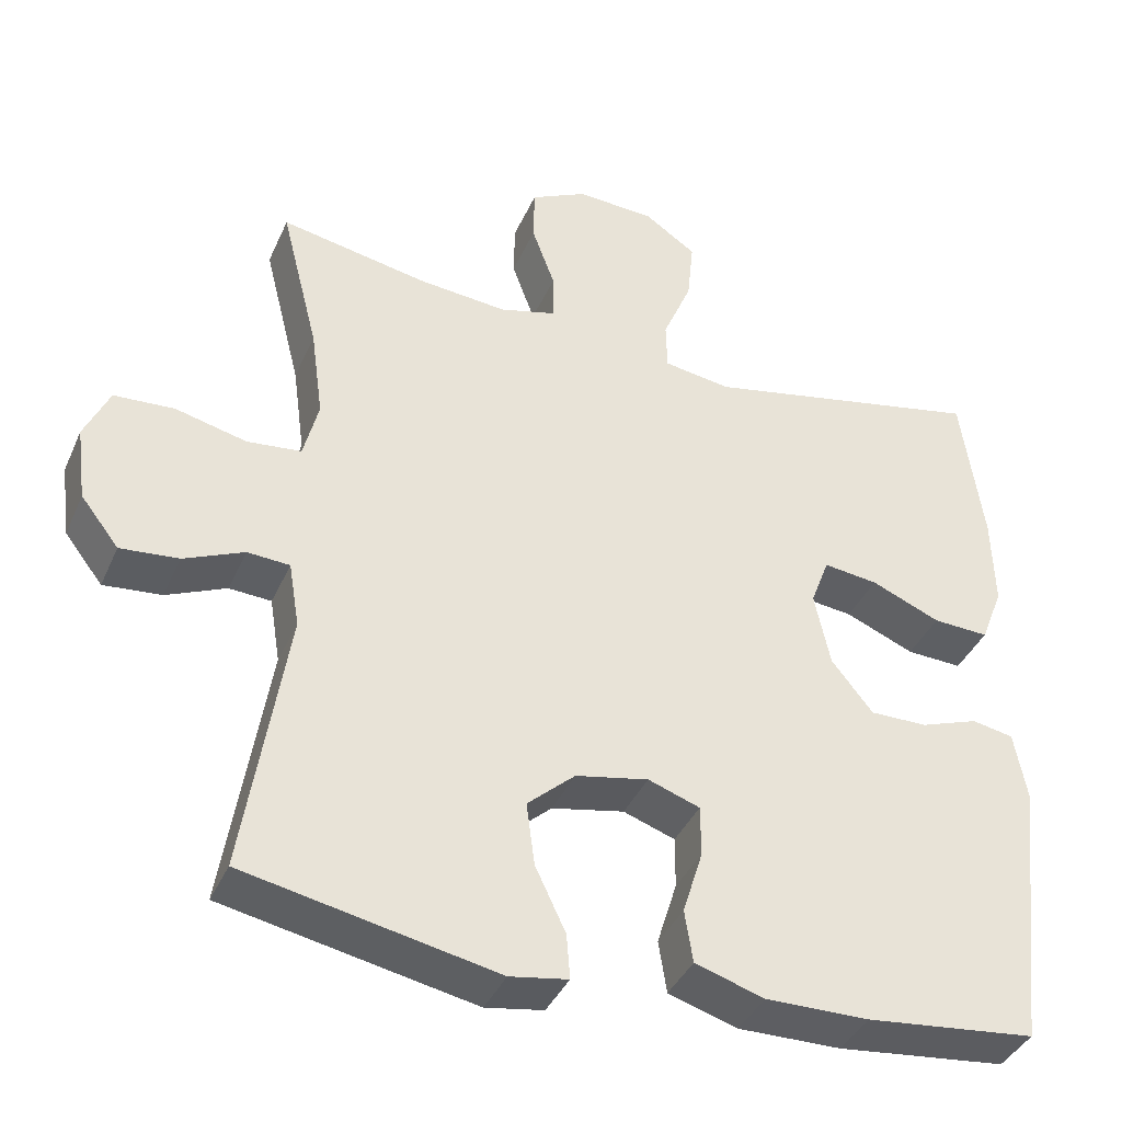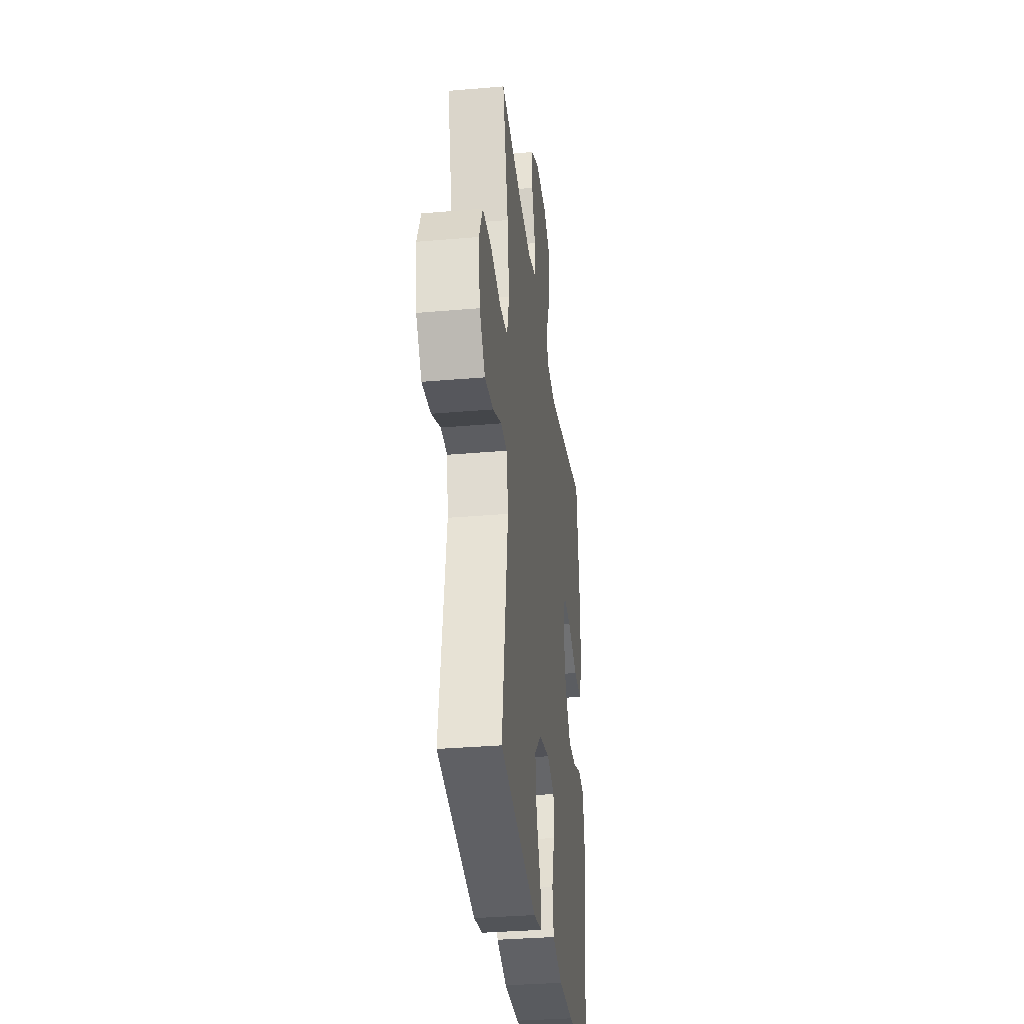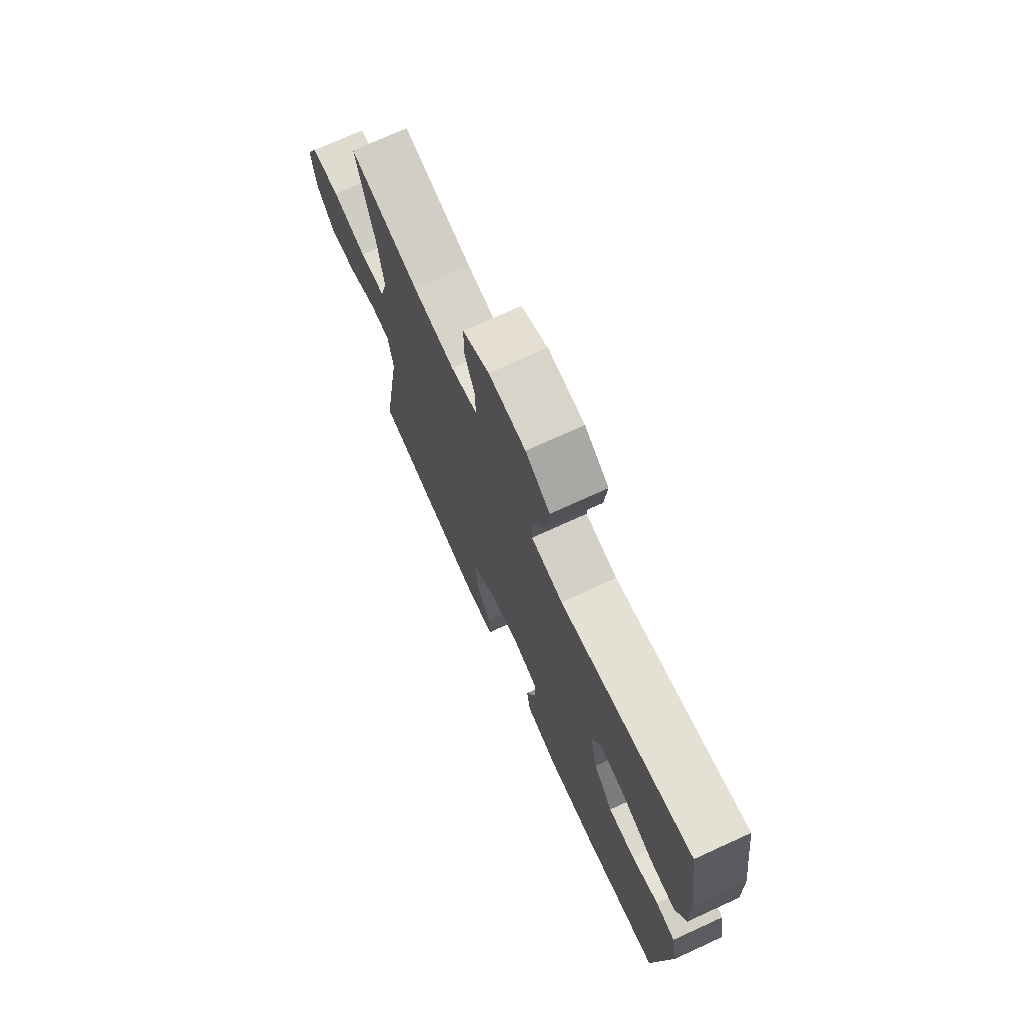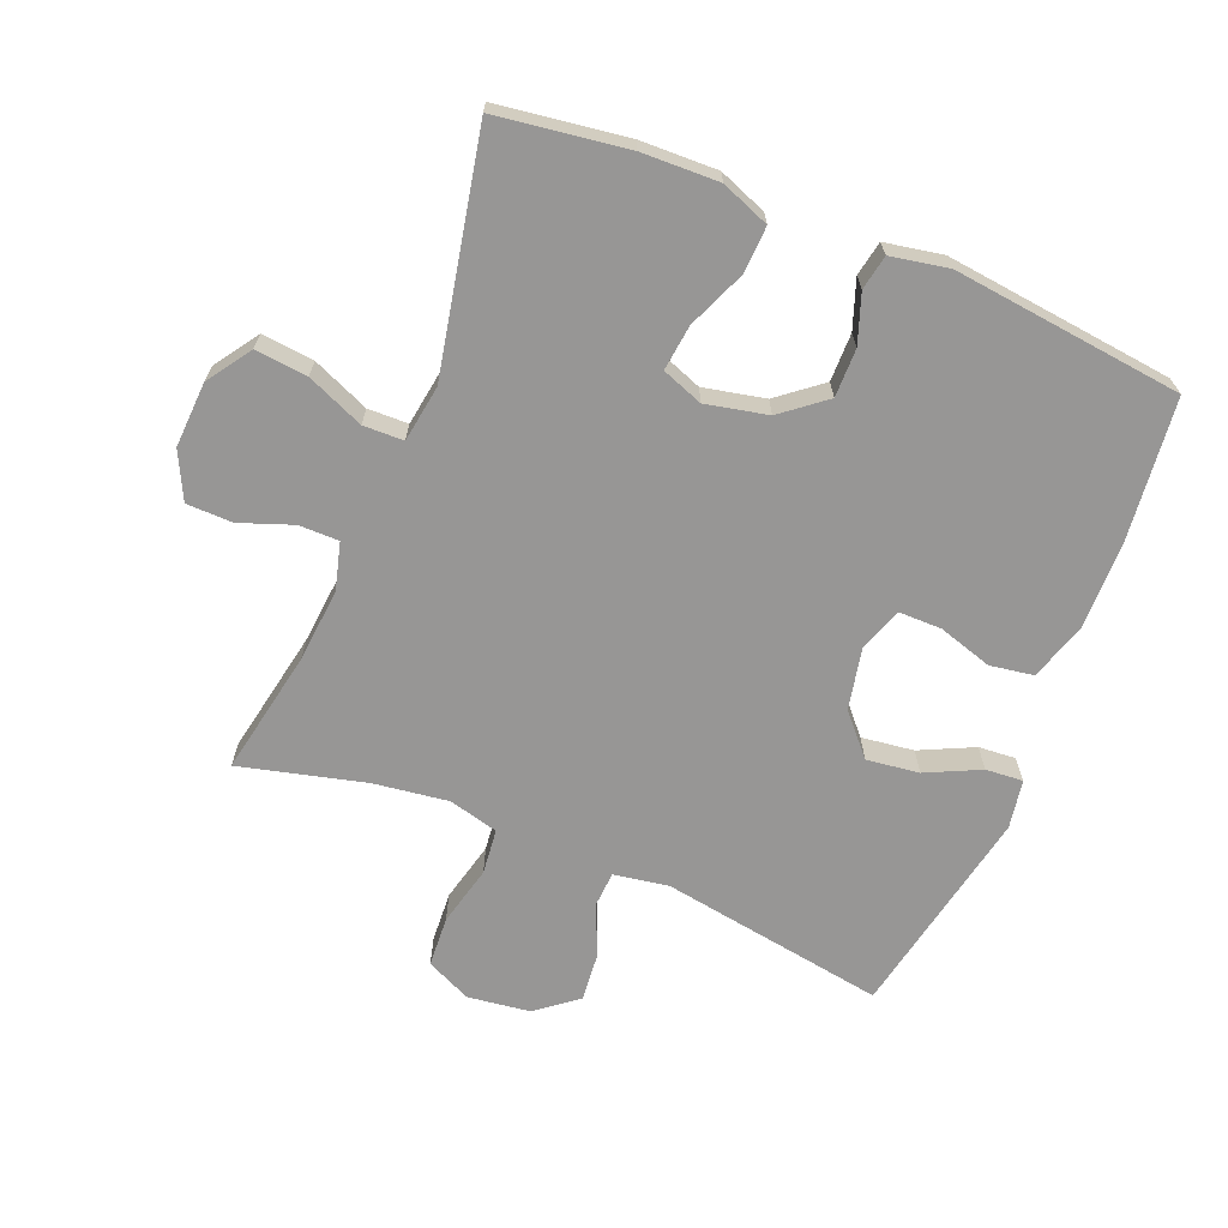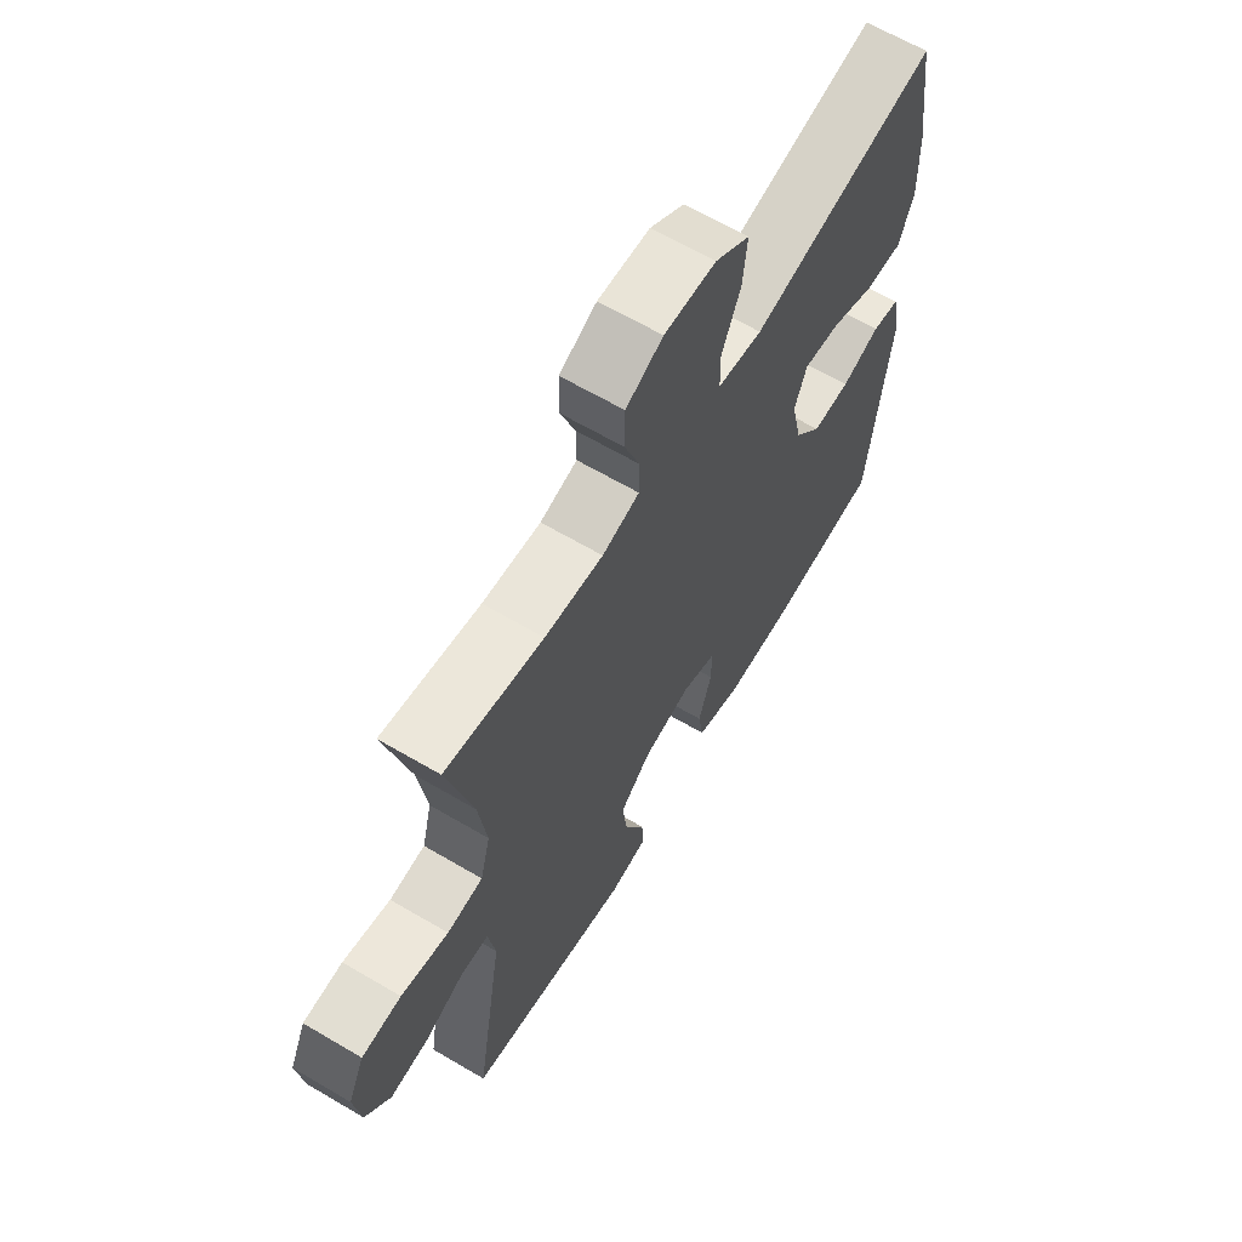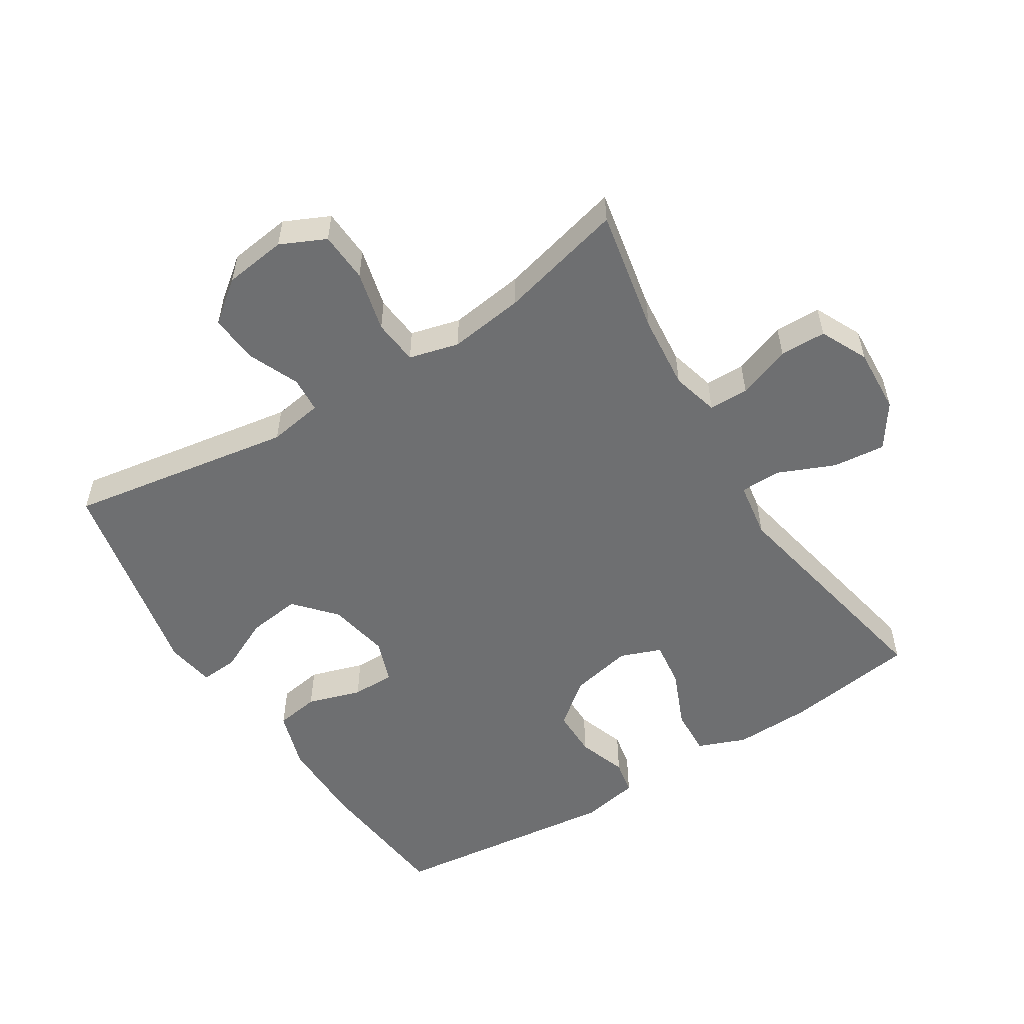
<metadata>
{"format":"obj","ext":"obj","renderer":"f3d","projection":"perspective","resolution":1024,"background":"white","views":[{"elev":-38.8,"azim":-22.2,"up":"+Z"},{"elev":-32.8,"azim":-83.1,"up":"+Z"},{"elev":72.9,"azim":65.4,"up":"+Z"},{"elev":-67.8,"azim":67.9,"up":"+Y"},{"elev":64.4,"azim":-59.3,"up":"+Z"},{"elev":-54.5,"azim":-58.0,"up":"+Y"}]}
</metadata>
<code>
o path1164
v -0.4273 0.0375 0.2892
v -0.4115 0.0375 0.173
v -0.4312 0.0375 0.09594
v -0.5014 0.0375 0.08862
v -0.5945 0.0375 0.1113
v -0.6724 0.0375 0.1067
v -0.7047 0.0375 0.03678
v -0.692 0.0375 -0.0593
v -0.6424 0.0375 -0.123
v -0.5671 0.0375 -0.1161
v -0.4889 0.0375 -0.08233
v -0.4338 0.0375 -0.08574
v -0.4199 0.0375 -0.1705
v -0.476 0.0375 -0.5195
v -0.1488 0.0375 -0.5855
v -0.07329 0.0375 -0.5727
v -0.07765 0.0375 -0.5149
v -0.1173 0.0375 -0.4314
v -0.1279 0.0375 -0.3499
v -0.06599 0.0375 -0.2947
v 0.02883 0.0375 -0.2756
v 0.09618 0.0375 -0.2994
v 0.09609 0.0375 -0.3659
v 0.07031 0.0375 -0.4492
v 0.08097 0.0375 -0.5169
v 0.1708 0.0375 -0.5449
v 0.3043 0.0375 -0.5435
v 0.5257 0.0375 -0.5195
v 0.5665 0.0375 -0.1637
v 0.5498 0.0375 -0.07397
v 0.496 0.0375 -0.06378
v 0.4208 0.0375 -0.09021
v 0.3461 0.0375 -0.09072
v 0.2923 0.0375 -0.02325
v 0.2718 0.0375 0.07236
v 0.2955 0.0375 0.1358
v 0.3662 0.0375 0.1273
v 0.4559 0.0375 0.08969
v 0.5285 0.0375 0.08618
v 0.5575 0.0375 0.1608
v 0.5542 0.0375 0.2803
v 0.5257 0.0375 0.4824
v 0.1606 0.0375 0.4081
v 0.073 0.0375 0.4214
v 0.0715 0.0375 0.484
v 0.109 0.0375 0.5724
v 0.1172 0.0375 0.6534
v 0.04985 0.0375 0.6994
v -0.05174 0.0375 0.7047
v -0.1244 0.0375 0.6692
v -0.1257 0.0375 0.5977
v -0.09587 0.0375 0.5159
v -0.09609 0.0375 0.4542
v -0.169 0.0375 0.4348
v -0.2834 0.0375 0.4453
v -0.476 0.0375 0.4824
v -0.4273 -0.0375 0.2892
v -0.4115 -0.0375 0.173
v -0.4312 -0.0375 0.09594
v -0.5014 -0.0375 0.08862
v -0.5945 -0.0375 0.1113
v -0.6724 -0.0375 0.1067
v -0.7047 -0.0375 0.03678
v -0.692 -0.0375 -0.0593
v -0.6424 -0.0375 -0.123
v -0.5671 -0.0375 -0.1161
v -0.4889 -0.0375 -0.08233
v -0.4338 -0.0375 -0.08574
v -0.4199 -0.0375 -0.1705
v -0.476 -0.0375 -0.5195
v -0.1488 -0.0375 -0.5855
v -0.07329 -0.0375 -0.5727
v -0.07765 -0.0375 -0.5149
v -0.1173 -0.0375 -0.4314
v -0.1279 -0.0375 -0.3499
v -0.06599 -0.0375 -0.2947
v 0.02883 -0.0375 -0.2756
v 0.09618 -0.0375 -0.2994
v 0.09609 -0.0375 -0.3659
v 0.07031 -0.0375 -0.4492
v 0.08097 -0.0375 -0.5169
v 0.1708 -0.0375 -0.5449
v 0.3043 -0.0375 -0.5435
v 0.5257 -0.0375 -0.5195
v 0.5665 -0.0375 -0.1637
v 0.5498 -0.0375 -0.07397
v 0.496 -0.0375 -0.06378
v 0.4208 -0.0375 -0.09021
v 0.3461 -0.0375 -0.09072
v 0.2923 -0.0375 -0.02325
v 0.2718 -0.0375 0.07236
v 0.2955 -0.0375 0.1358
v 0.3662 -0.0375 0.1273
v 0.4559 -0.0375 0.08969
v 0.5285 -0.0375 0.08618
v 0.5575 -0.0375 0.1608
v 0.5542 -0.0375 0.2803
v 0.5257 -0.0375 0.4824
v 0.1606 -0.0375 0.4081
v 0.073 -0.0375 0.4214
v 0.0715 -0.0375 0.484
v 0.109 -0.0375 0.5724
v 0.1172 -0.0375 0.6534
v 0.04985 -0.0375 0.6994
v -0.05174 -0.0375 0.7047
v -0.1244 -0.0375 0.6692
v -0.1257 -0.0375 0.5977
v -0.09587 -0.0375 0.5159
v -0.09609 -0.0375 0.4542
v -0.169 -0.0375 0.4348
v -0.2834 -0.0375 0.4453
v -0.476 -0.0375 0.4824
v -0.6724 0.0375 0.1067
v -0.6724 0.0375 0.1067
v -0.7047 0.0375 0.03678
v -0.692 0.0375 -0.0593
v -0.6424 0.0375 -0.123
v -0.5945 0.0375 0.1113
v -0.5671 0.0375 -0.1161
v -0.5014 0.0375 0.08862
v -0.4889 0.0375 -0.08233
v -0.4312 0.0375 0.09594
v -0.4312 0.0375 0.09594
v -0.4338 0.0375 -0.08574
v -0.4338 0.0375 -0.08574
v -0.476 0.0375 0.4824
v -0.476 0.0375 0.4824
v -0.4273 0.0375 0.2892
v -0.4199 0.0375 -0.1705
v -0.476 0.0375 -0.5195
v -0.476 0.0375 -0.5195
v -0.4115 0.0375 0.173
v -0.2834 0.0375 0.4453
v -0.169 0.0375 0.4348
v -0.1488 0.0375 -0.5855
v -0.09609 0.0375 0.4542
v -0.09609 0.0375 0.4542
v -0.1173 0.0375 -0.4314
v -0.1279 0.0375 -0.3499
v -0.07329 0.0375 -0.5727
v -0.07329 0.0375 -0.5727
v -0.06599 0.0375 -0.2947
v -0.1244 0.0375 0.6692
v -0.1244 0.0375 0.6692
v -0.1257 0.0375 0.5977
v -0.09587 0.0375 0.5159
v -0.05174 0.0375 0.7047
v -0.07765 0.0375 -0.5149
v 0.02883 0.0375 -0.2756
v 0.04985 0.0375 0.6994
v 0.09618 0.0375 -0.2994
v 0.09618 0.0375 -0.2994
v 0.1172 0.0375 0.6534
v 0.1172 0.0375 0.6534
v 0.073 0.0375 0.4214
v 0.073 0.0375 0.4214
v 0.0715 0.0375 0.484
v 0.09609 0.0375 -0.3659
v 0.07031 0.0375 -0.4492
v 0.08097 0.0375 -0.5169
v 0.08097 0.0375 -0.5169
v 0.109 0.0375 0.5724
v 0.1606 0.0375 0.4081
v 0.1708 0.0375 -0.5449
v 0.3043 0.0375 -0.5435
v 0.2718 0.0375 0.07236
v 0.2955 0.0375 0.1358
v 0.2955 0.0375 0.1358
v 0.2923 0.0375 -0.02325
v 0.3461 0.0375 -0.09072
v 0.3662 0.0375 0.1273
v 0.4208 0.0375 -0.09021
v 0.4559 0.0375 0.08969
v 0.496 0.0375 -0.06378
v 0.5257 0.0375 0.4824
v 0.5257 0.0375 0.4824
v 0.5285 0.0375 0.08618
v 0.5285 0.0375 0.08618
v 0.5498 0.0375 -0.07397
v 0.5498 0.0375 -0.07397
v 0.5257 0.0375 -0.5195
v 0.5257 0.0375 -0.5195
v 0.5575 0.0375 0.1608
v 0.5542 0.0375 0.2803
v 0.5665 0.0375 -0.1637
v -0.6724 -0.0375 0.1067
v -0.6724 -0.0375 0.1067
v -0.7047 -0.0375 0.03678
v -0.692 -0.0375 -0.0593
v -0.6424 -0.0375 -0.123
v -0.5945 -0.0375 0.1113
v -0.5671 -0.0375 -0.1161
v -0.5014 -0.0375 0.08862
v -0.4889 -0.0375 -0.08233
v -0.4312 -0.0375 0.09594
v -0.4312 -0.0375 0.09594
v -0.4338 -0.0375 -0.08574
v -0.4338 -0.0375 -0.08574
v -0.476 -0.0375 0.4824
v -0.476 -0.0375 0.4824
v -0.4273 -0.0375 0.2892
v -0.4199 -0.0375 -0.1705
v -0.476 -0.0375 -0.5195
v -0.476 -0.0375 -0.5195
v -0.4115 -0.0375 0.173
v -0.2834 -0.0375 0.4453
v -0.169 -0.0375 0.4348
v -0.1488 -0.0375 -0.5855
v -0.09609 -0.0375 0.4542
v -0.09609 -0.0375 0.4542
v -0.1173 -0.0375 -0.4314
v -0.1279 -0.0375 -0.3499
v -0.07329 -0.0375 -0.5727
v -0.07329 -0.0375 -0.5727
v -0.06599 -0.0375 -0.2947
v -0.1244 -0.0375 0.6692
v -0.1244 -0.0375 0.6692
v -0.1257 -0.0375 0.5977
v -0.09587 -0.0375 0.5159
v -0.05174 -0.0375 0.7047
v -0.07765 -0.0375 -0.5149
v 0.02883 -0.0375 -0.2756
v 0.04985 -0.0375 0.6994
v 0.09618 -0.0375 -0.2994
v 0.09618 -0.0375 -0.2994
v 0.1172 -0.0375 0.6534
v 0.1172 -0.0375 0.6534
v 0.073 -0.0375 0.4214
v 0.073 -0.0375 0.4214
v 0.0715 -0.0375 0.484
v 0.09609 -0.0375 -0.3659
v 0.07031 -0.0375 -0.4492
v 0.08097 -0.0375 -0.5169
v 0.08097 -0.0375 -0.5169
v 0.109 -0.0375 0.5724
v 0.1606 -0.0375 0.4081
v 0.1708 -0.0375 -0.5449
v 0.3043 -0.0375 -0.5435
v 0.2718 -0.0375 0.07236
v 0.2955 -0.0375 0.1358
v 0.2955 -0.0375 0.1358
v 0.2923 -0.0375 -0.02325
v 0.3461 -0.0375 -0.09072
v 0.3662 -0.0375 0.1273
v 0.4208 -0.0375 -0.09021
v 0.4559 -0.0375 0.08969
v 0.496 -0.0375 -0.06378
v 0.5257 -0.0375 0.4824
v 0.5257 -0.0375 0.4824
v 0.5285 -0.0375 0.08618
v 0.5285 -0.0375 0.08618
v 0.5498 -0.0375 -0.07397
v 0.5498 -0.0375 -0.07397
v 0.5257 -0.0375 -0.5195
v 0.5257 -0.0375 -0.5195
v 0.5575 -0.0375 0.1608
v 0.5542 -0.0375 0.2803
v 0.5665 -0.0375 -0.1637
f 194 195 193
f 211 208 221
f 239 205 222
f 242 239 222
f 203 212 202
f 218 220 216
f 222 205 215
f 256 257 244
f 230 209 228
f 228 240 236
f 244 257 240
f 193 191 192
f 240 228 239
f 237 232 233
f 194 193 192
f 189 191 188
f 209 207 228
f 221 208 213
f 250 256 246
f 192 189 190
f 208 211 203
f 205 195 215
f 219 235 218
f 236 240 257
f 203 211 212
f 205 207 201
f 258 245 254
f 215 195 197
f 224 242 222
f 243 242 224
f 226 223 235
f 209 230 219
f 235 219 230
f 207 239 228
f 215 202 212
f 220 218 235
f 238 243 224
f 220 235 223
f 188 191 186
f 239 207 205
f 252 247 258
f 197 195 194
f 246 256 244
f 248 236 257
f 192 191 189
f 224 231 238
f 238 231 237
f 197 202 215
f 258 247 245
f 206 201 207
f 201 206 199
f 254 245 238
f 245 243 238
f 237 231 232
f 114 7 63 187
f 7 8 64 63
f 8 9 65 64
f 5 6 62 61
f 9 10 66 65
f 4 5 61 60
f 10 11 67 66
f 123 4 60 196
f 11 125 198 67
f 127 1 57 200
f 13 131 204 69
f 12 13 69 68
f 2 3 59 58
f 1 2 58 57
f 55 56 112 111
f 54 55 111 110
f 14 15 71 70
f 137 54 110 210
f 18 19 75 74
f 15 141 214 71
f 19 20 76 75
f 144 51 107 217
f 51 52 108 107
f 49 50 106 105
f 17 18 74 73
f 16 17 73 72
f 52 53 109 108
f 20 21 77 76
f 48 49 105 104
f 21 152 225 77
f 154 48 104 227
f 156 45 101 229
f 23 24 80 79
f 24 161 234 80
f 46 47 103 102
f 45 46 102 101
f 43 44 100 99
f 25 26 82 81
f 22 23 79 78
f 26 27 83 82
f 35 168 241 91
f 34 35 91 90
f 33 34 90 89
f 36 37 93 92
f 32 33 89 88
f 37 38 94 93
f 31 32 88 87
f 176 43 99 249
f 38 178 251 94
f 180 31 87 253
f 27 182 255 83
f 39 40 96 95
f 41 42 98 97
f 40 41 97 96
f 29 30 86 85
f 28 29 85 84
f 121 120 122
f 138 148 135
f 166 149 132
f 169 149 166
f 130 129 139
f 145 143 147
f 149 142 132
f 183 171 184
f 157 155 136
f 155 163 167
f 171 167 184
f 120 119 118
f 167 166 155
f 164 160 159
f 121 119 120
f 116 115 118
f 136 155 134
f 148 140 135
f 177 173 183
f 119 117 116
f 135 130 138
f 132 142 122
f 146 145 162
f 163 184 167
f 130 139 138
f 132 128 134
f 185 181 172
f 142 124 122
f 151 149 169
f 170 151 169
f 153 162 150
f 136 146 157
f 162 157 146
f 134 155 166
f 142 139 129
f 147 162 145
f 165 151 170
f 147 150 162
f 115 113 118
f 166 132 134
f 179 185 174
f 124 121 122
f 173 171 183
f 175 184 163
f 119 116 118
f 151 165 158
f 165 164 158
f 124 142 129
f 185 172 174
f 133 134 128
f 128 126 133
f 181 165 172
f 172 165 170
f 164 159 158

</code>
